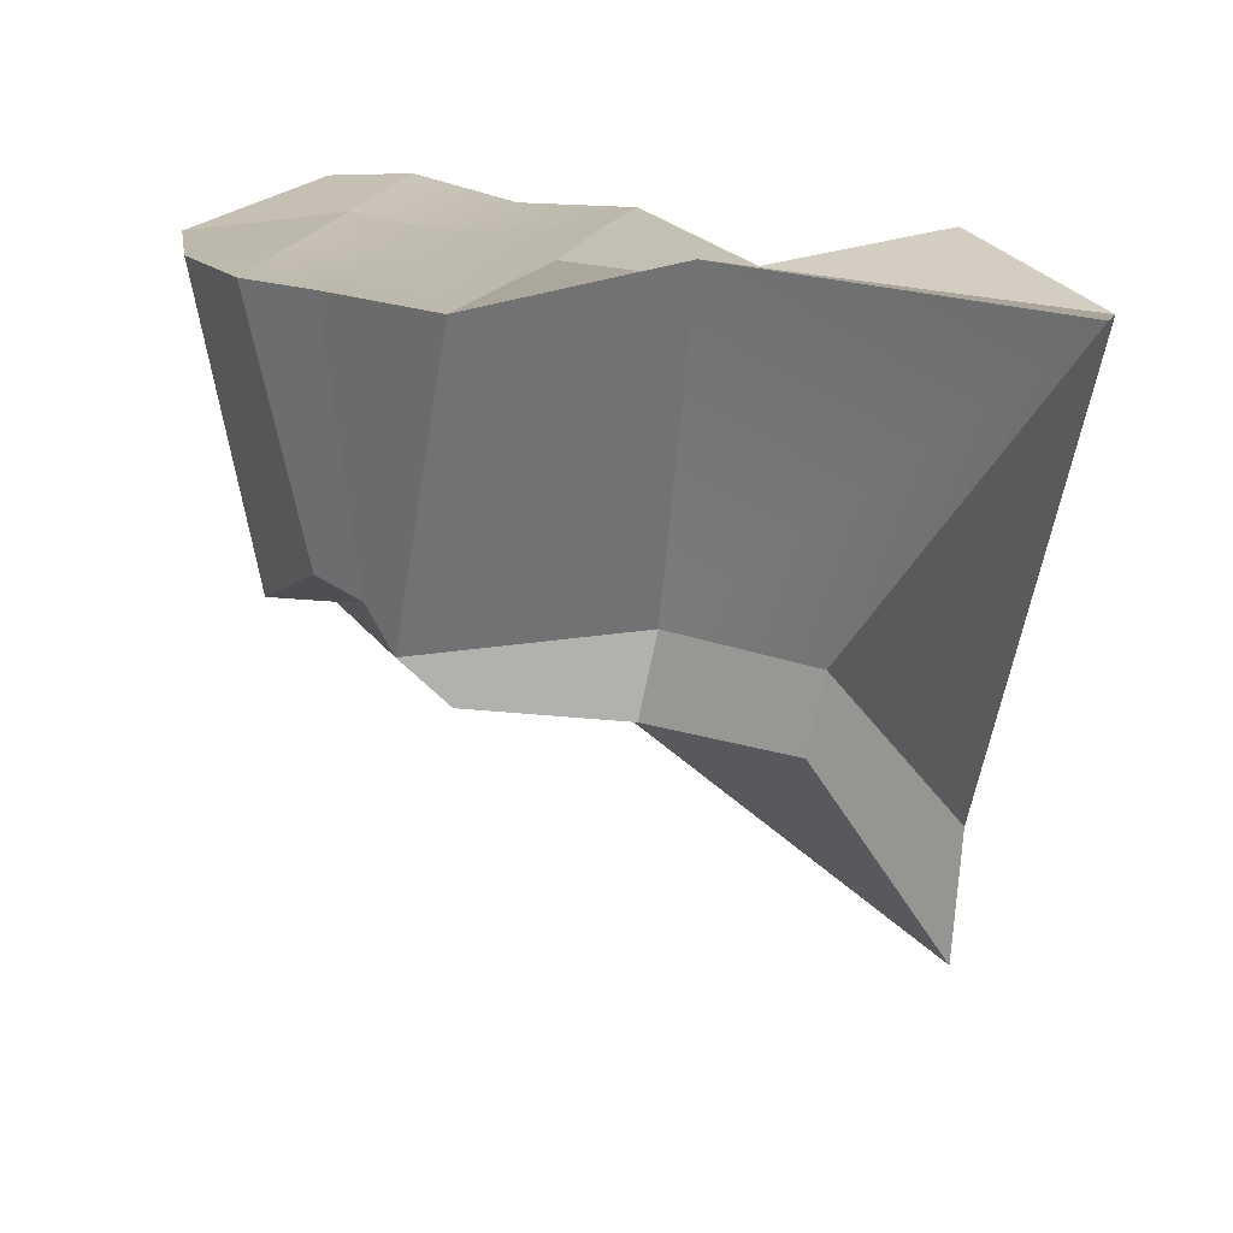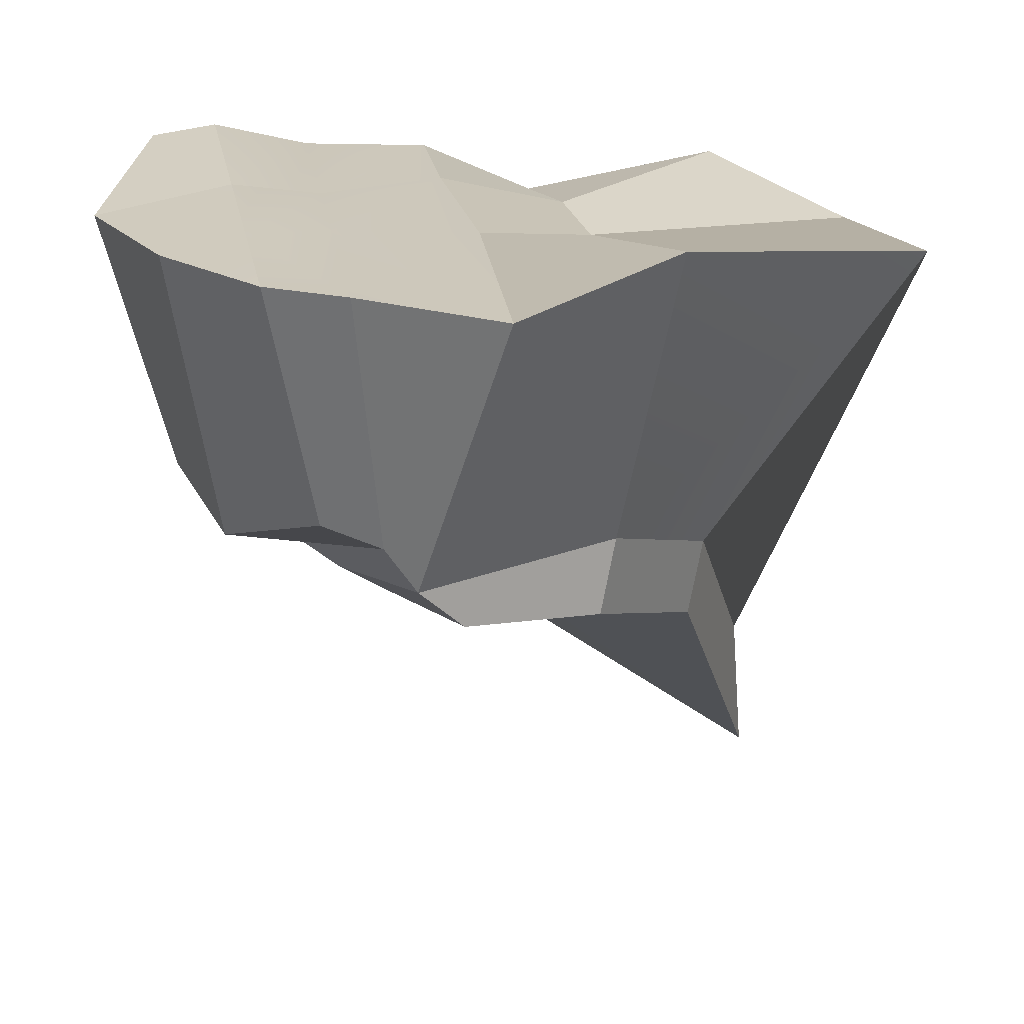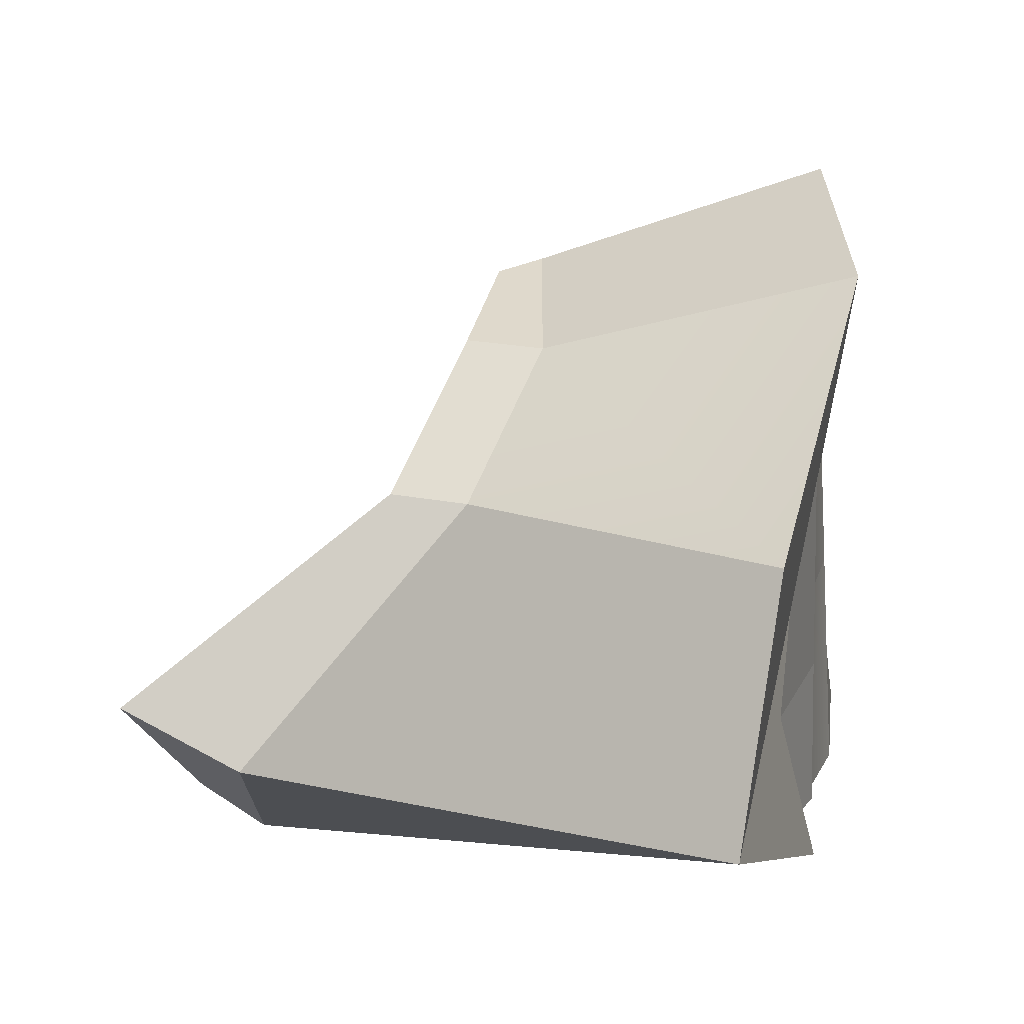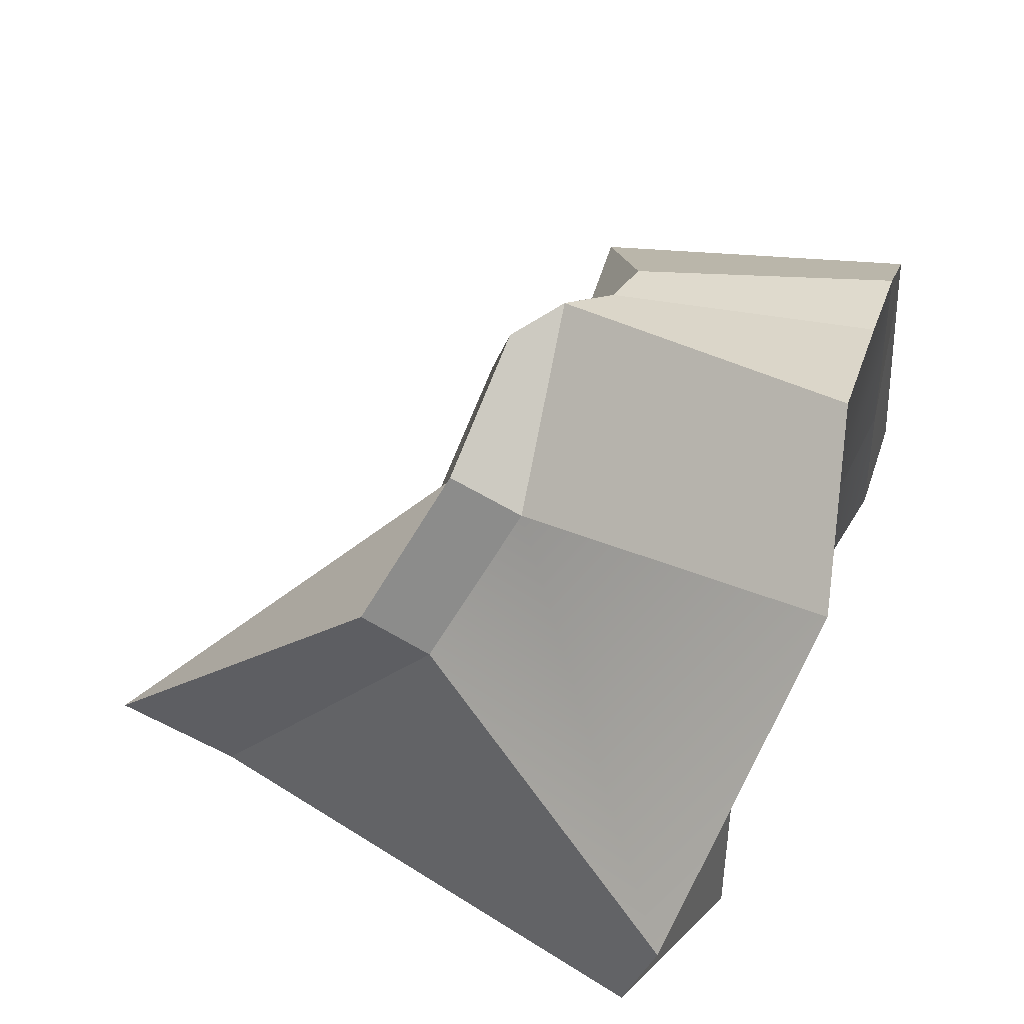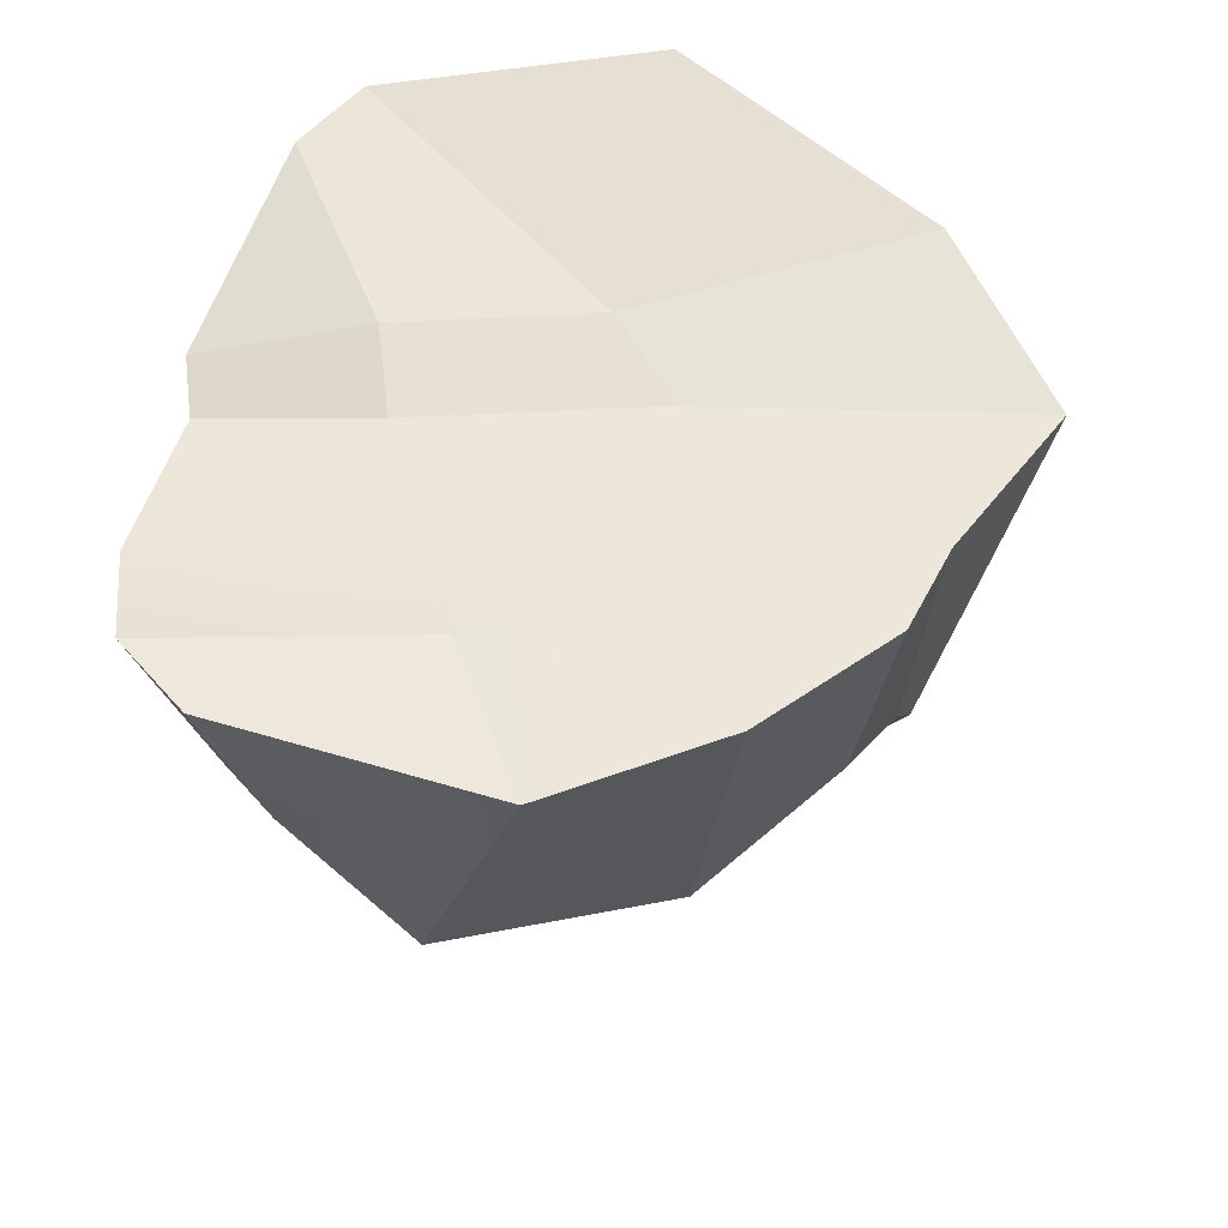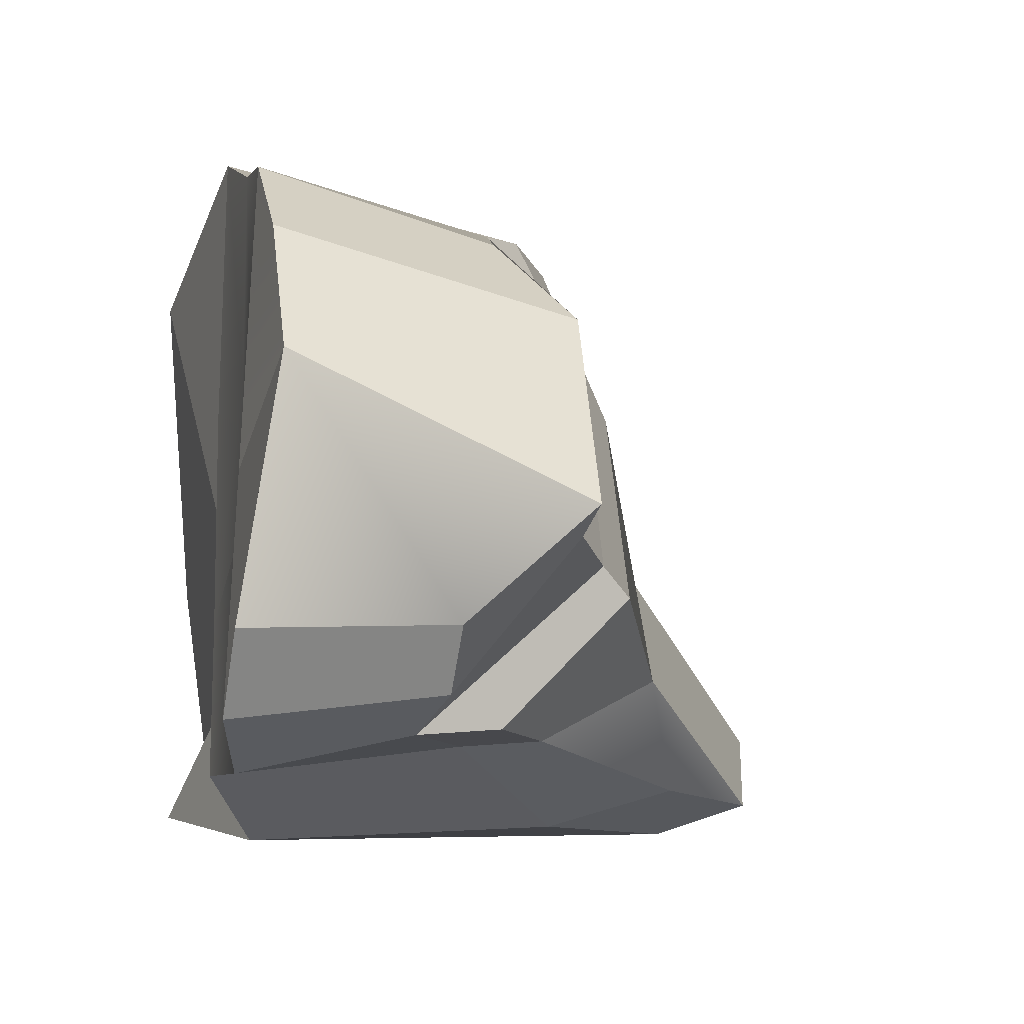
<metadata>
{"format":"obj","ext":"obj","renderer":"f3d","projection":"perspective","resolution":1024,"background":"white","views":[{"elev":14.5,"azim":18.9,"up":"+Y"},{"elev":21.5,"azim":-1.8,"up":"+Y"},{"elev":7.5,"azim":96.2,"up":"+Z"},{"elev":60.6,"azim":108.1,"up":"+Z"},{"elev":52.3,"azim":-83.9,"up":"+Y"},{"elev":-19.3,"azim":-105.4,"up":"+Z"}]}
</metadata>
<code>
v  -72.86 -8.714 -7.875
v  -76.23 -4.156 -8.207
v  -83.05 3.522 -8.17
v  -82.05 -1.472 -5.124
v  -70.57 2.636 4.23
v  -74.72 5.19 10.08
v  -72.54 17.71 13.11
v  -61.62 14.95 3.265
v  -93.26 4.17 -1.807
v  -92.07 9.01 -6.424
v  -94.25 17.5 -7.838
v  -95.64 16.4 2.024
v  -82.44 6.671 -8.446
v  -76.13 1.256 -10.05
v  -77.41 14.04 -11.57
v  -82.24 16.43 -10.19
v  -70.22 -5.564 -8.813
v  -69.3 16.31 -9.113
v  -79.14 0.9449 3.796
v  -67.66 -10.66 -3.615
v  -92.37 16.4 8.22
v  -90.5 4.164 6.645
v  -67.76 -5.989 -6.069
v  -63.18 13.5 -7.877
v  -87.35 6.302 -8.92
v  -86.56 0.9449 -3.136
v  -87.64 16.31 -11.28
v  -86.74 9.452 -9.196
v  -82.56 4.415 13.49
v  -79.03 16.31 17.32
v  -83.8 0.9449 5.316
v  -88.51 2.623 -2.575
v  -90.04 8.943 -8.478
v  -90.7 4.103 -2.221
v  -91.74 17.41 -10.39
v  -83.86 6.034 12.99
v  -84.84 16.31 13.91
v  -85.91 2.623 6.429
v  -87.94 4.096 6.231
v  -86.35 6.412 11.43
v  -88.2 16.4 12.68
v  -75.33 2.041 10.36
v  -71.18 -0.5133 4.506
v  -80.78 2.738 12.99
v  -89.19 16.68 6.219
v  -80 16.38 5.178
v  -85.89 16.31 4.42
v  -75.38 15.54 2.481
v  -90.25 16.99 -0.699
v  -86.58 16.31 -1.766
v  -81.52 16.41 -3.989
v  -76.16 14.98 -5.228
g Halved_Iceberg
f 4 3 2 1
f 8 7 6 5
f 12 11 10 9
f 16 15 14 13
f 15 18 17 14
f 20 19 4 1
f 22 21 12 9
f 24 23 17 18
f 26 25 3 4
f 28 27 16 13
f 30 29 6 7
f 31 26 4 19
f 34 33 28 32
f 33 35 27 28
f 37 36 29 30
f 39 34 32 38
f 9 10 33 34
f 10 11 35 33
f 41 40 36 37
f 22 9 34 39
f 43 42 19 20
f 42 44 31 19
f 29 36 39 38
f 36 40 22 39
f 40 41 21 22
f 8 5 23 24
f 1 2 14 17
f 2 3 13 14
f 3 25 28 13
f 25 26 32 28
f 26 31 38 32
f 31 44 29 38
f 44 42 6 29
f 42 43 5 6
f 43 20 23 5
f 20 1 17 23
f 45 21 41
f 47 37 30 46
f 37 47 45 41
f 48 46 30 7
f 24 48 7 8
f 12 49 35 11
f 49 50 27 35
f 50 51 16 27
f 51 52 15 16
f 18 15 52
f 52 48 24 18
f 52 51 46 48
f 51 50 47 46
f 50 49 45 47
f 49 12 21 45

</code>
